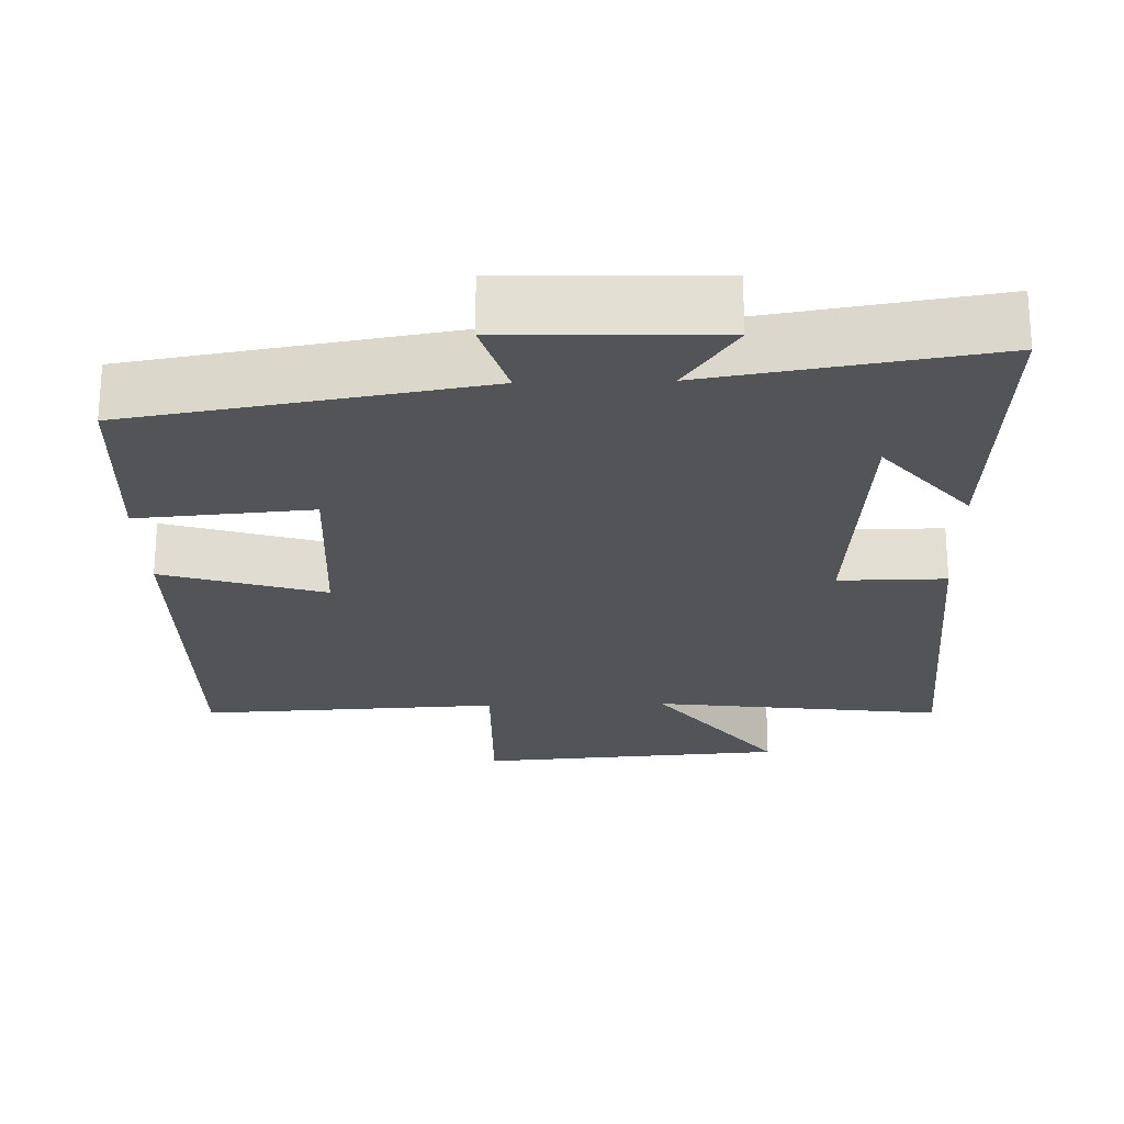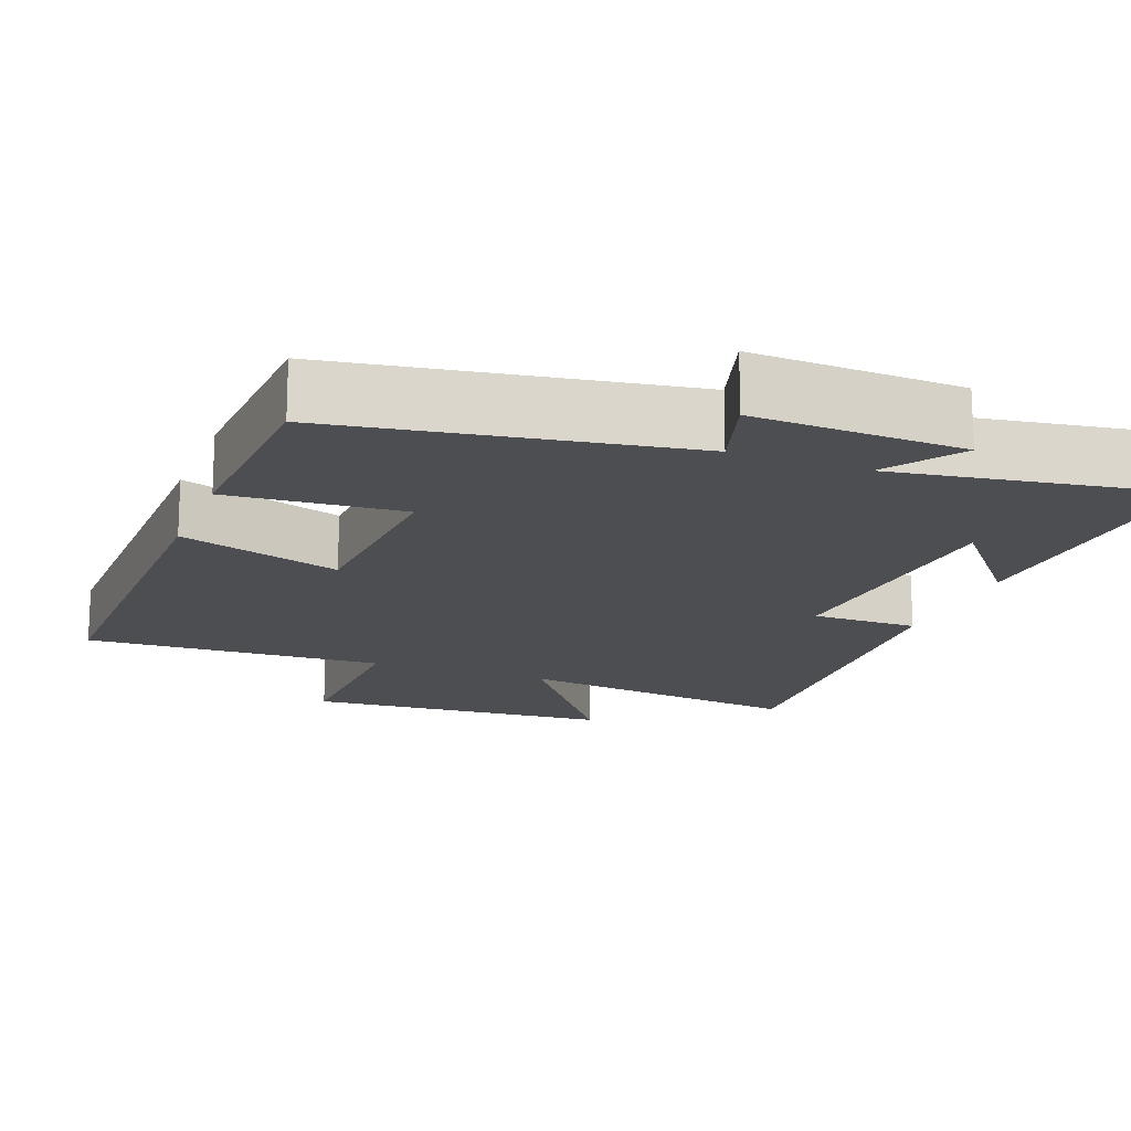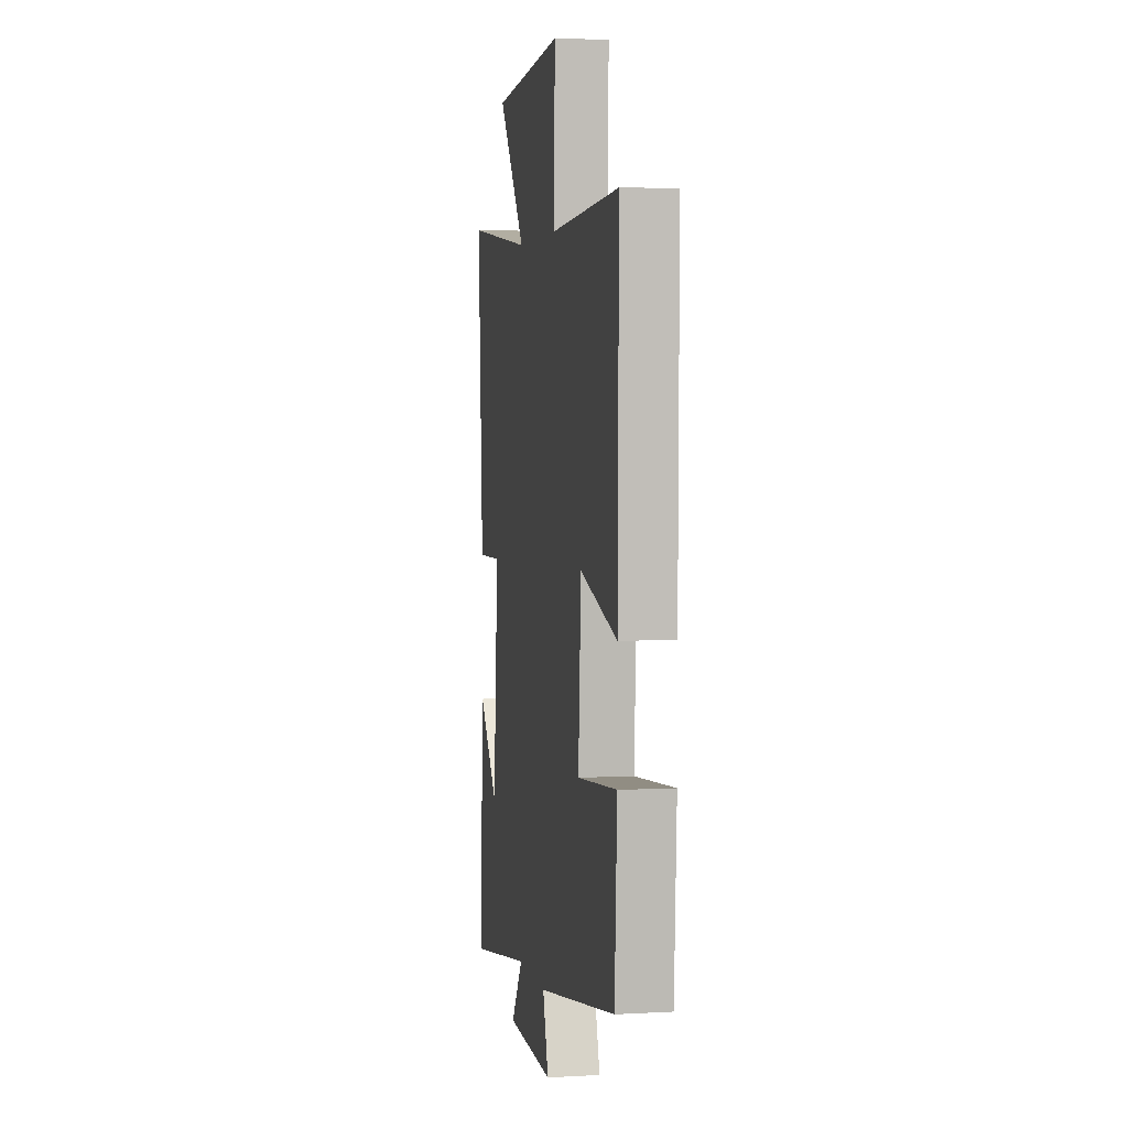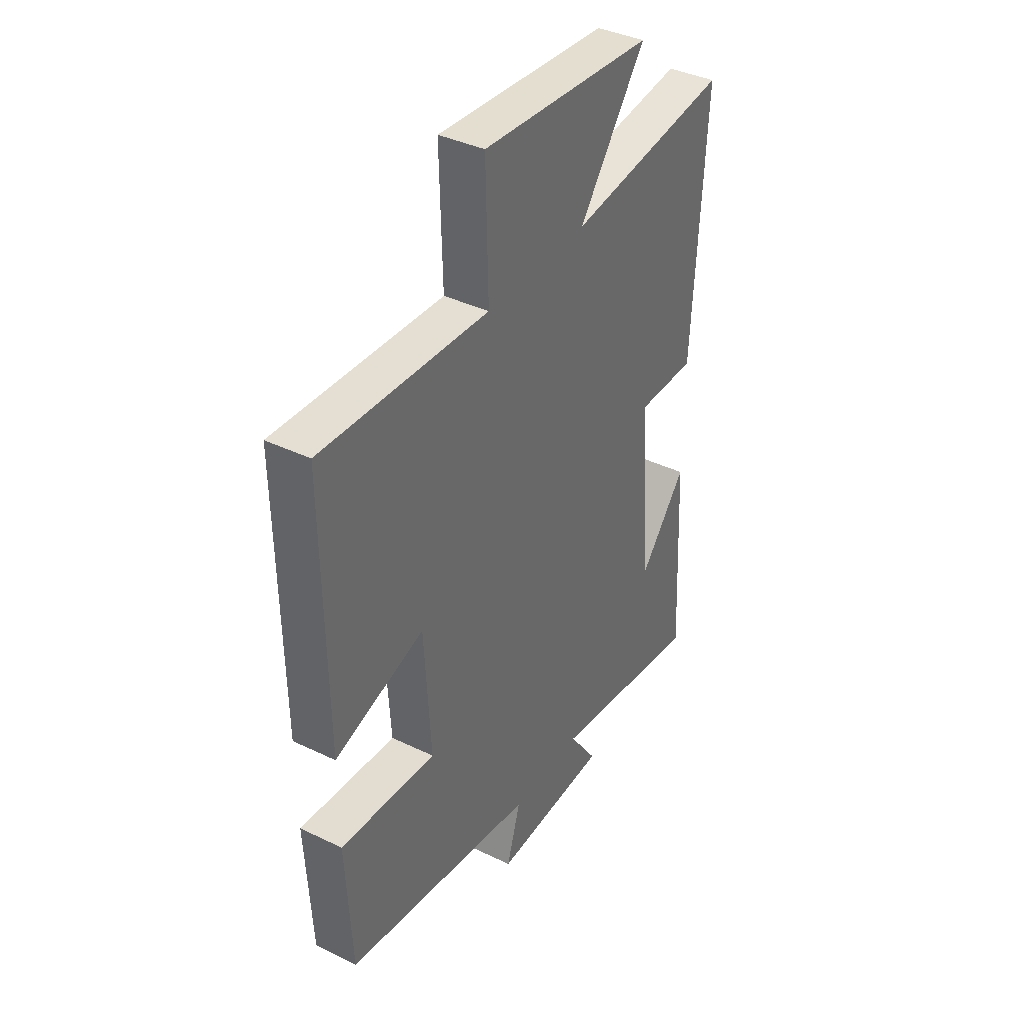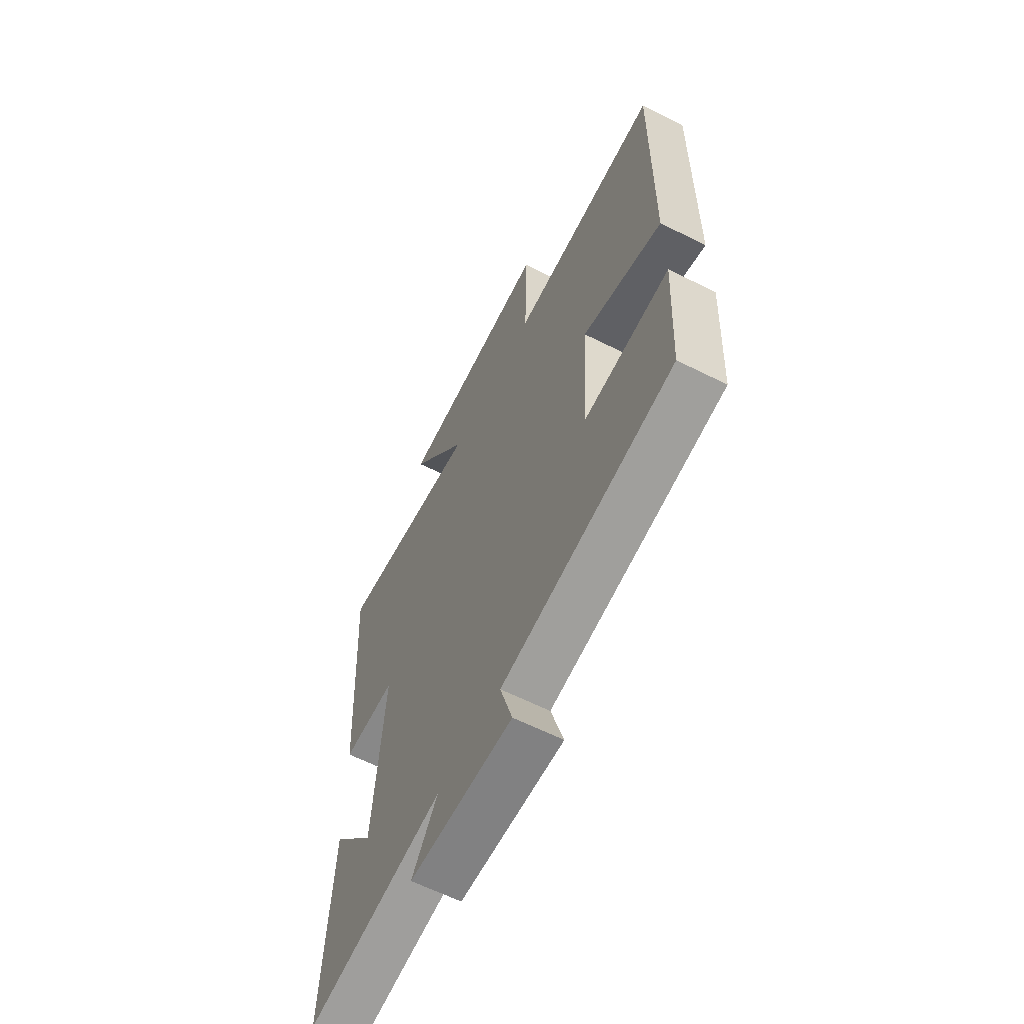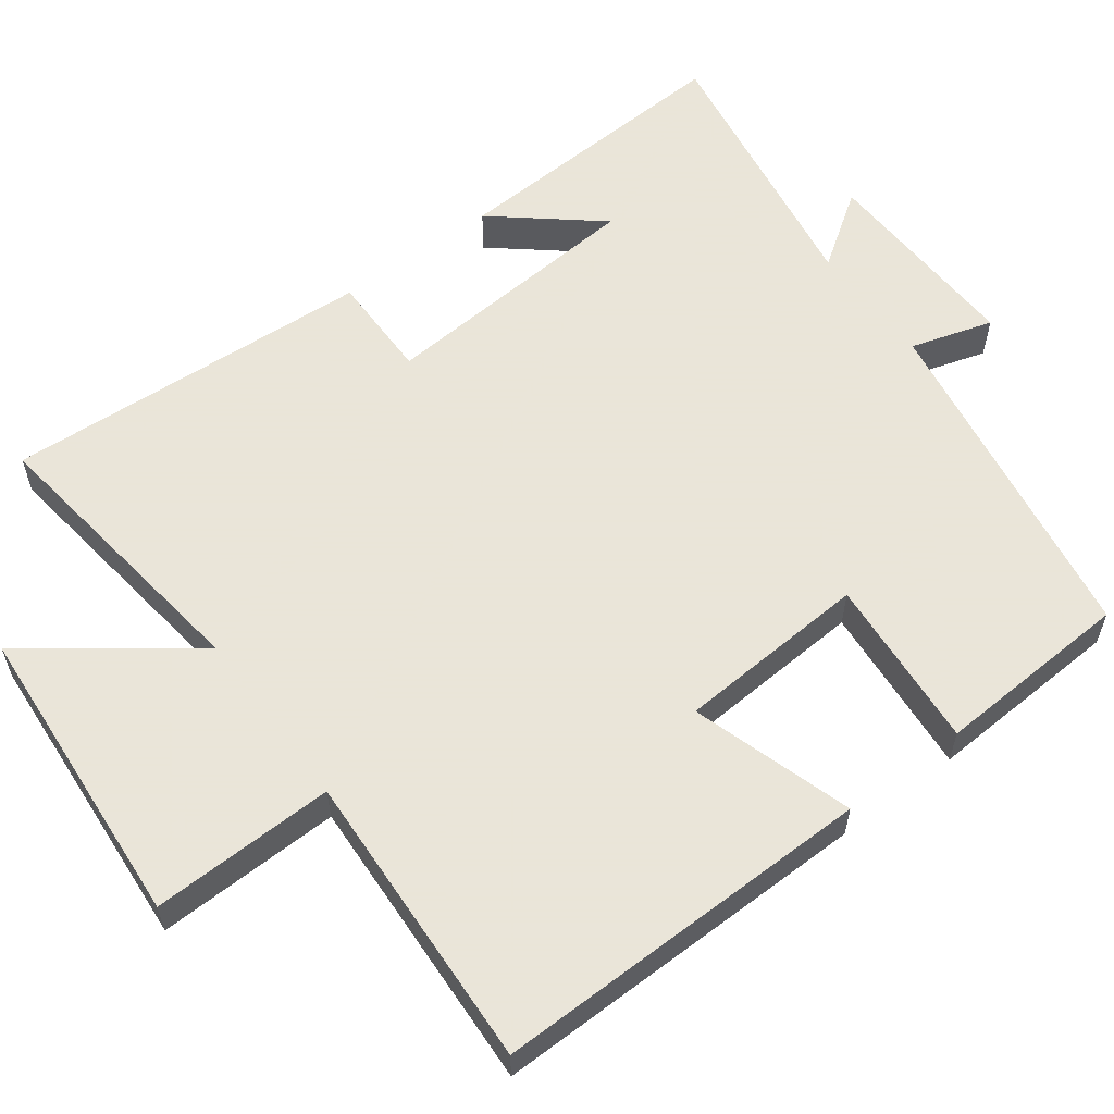
<metadata>
{"format":"obj","ext":"obj","renderer":"f3d","projection":"perspective","resolution":1024,"background":"white","views":[{"elev":-23.3,"azim":-178.3,"up":"+Y"},{"elev":-16.6,"azim":158.9,"up":"+Y"},{"elev":3.3,"azim":79.3,"up":"+Z"},{"elev":38.8,"azim":121.2,"up":"+Z"},{"elev":-62.4,"azim":63.0,"up":"+Z"},{"elev":58.6,"azim":53.3,"up":"+Y"}]}
</metadata>
<code>
v -0.521 0.07 -0.56
v -0.5 0.07 -0.168
v -0.386 0.07 -0.305
v -0.358 0.07 0.055
v -0.5 0.07 0.054
v -0.529 0.07 0.55
v -0.141 0.07 0.5
v -0.301 0.07 0.714
v 0.111 0.07 0.744
v 0.105 0.07 0.5
v 0.506 0.07 0.519
v 0.5 0.07 0.009
v 0.285 0.07 0.076
v 0.269 0.07 -0.18
v 0.5 0.07 -0.161
v 0.486 0.07 -0.423
v 0.025 0.07 -0.5
v 0.058 0.07 -0.61
v -0.22 0.07 -0.6
v -0.151 0.07 -0.5
v -0.521 0 -0.56
v -0.5 0 -0.168
v -0.386 0 -0.305
v -0.358 0 0.055
v -0.5 0 0.054
v -0.529 0 0.55
v -0.141 0 0.5
v -0.301 0 0.714
v 0.111 0 0.744
v 0.105 0 0.5
v 0.506 0 0.519
v 0.5 0 0.009
v 0.285 0 0.076
v 0.269 0 -0.18
v 0.5 0 -0.161
v 0.486 0 -0.423
v 0.025 0 -0.5
v 0.058 0 -0.61
v -0.22 0 -0.6
v -0.151 0 -0.5
f 17 18 19 20
f 15 16 17 20
f 14 15 20 1
f 13 14 1
f 10 11 12 13
f 10 13 1
f 7 8 9 10
f 4 5 6 7
f 3 4 7 10
f 1 2 3
f 1 3 10
f 40 39 38 37
f 40 37 36 35
f 21 40 35 34
f 21 34 33
f 33 32 31 30
f 21 33 30
f 30 29 28 27
f 27 26 25 24
f 30 27 24 23
f 23 22 21
f 30 23 21
f 1 21 22 2
f 2 22 23 3
f 3 23 24 4
f 4 24 25 5
f 5 25 26 6
f 6 26 27 7
f 7 27 28 8
f 8 28 29 9
f 9 29 30 10
f 10 30 31 11
f 11 31 32 12
f 12 32 33 13
f 13 33 34 14
f 14 34 35 15
f 15 35 36 16
f 16 36 37 17
f 17 37 38 18
f 18 38 39 19
f 19 39 40 20
f 20 40 21 1

</code>
